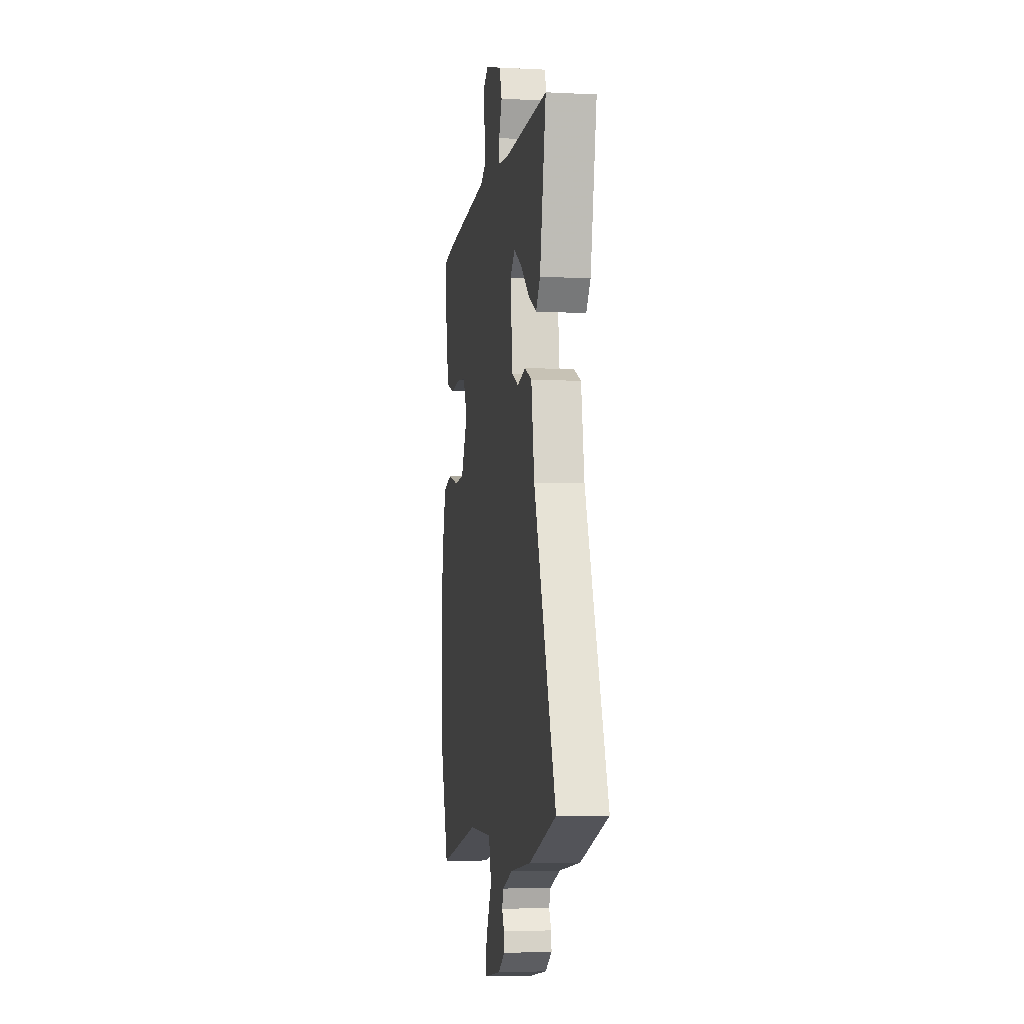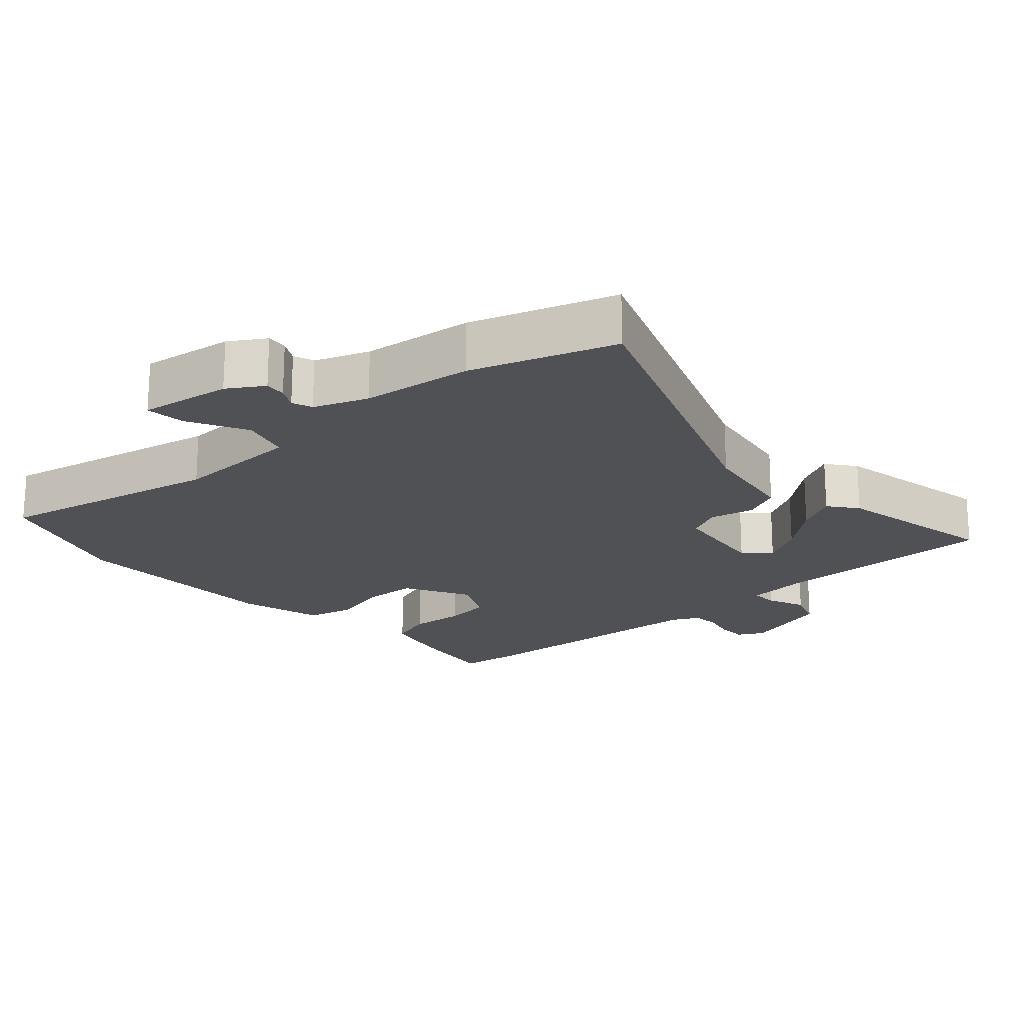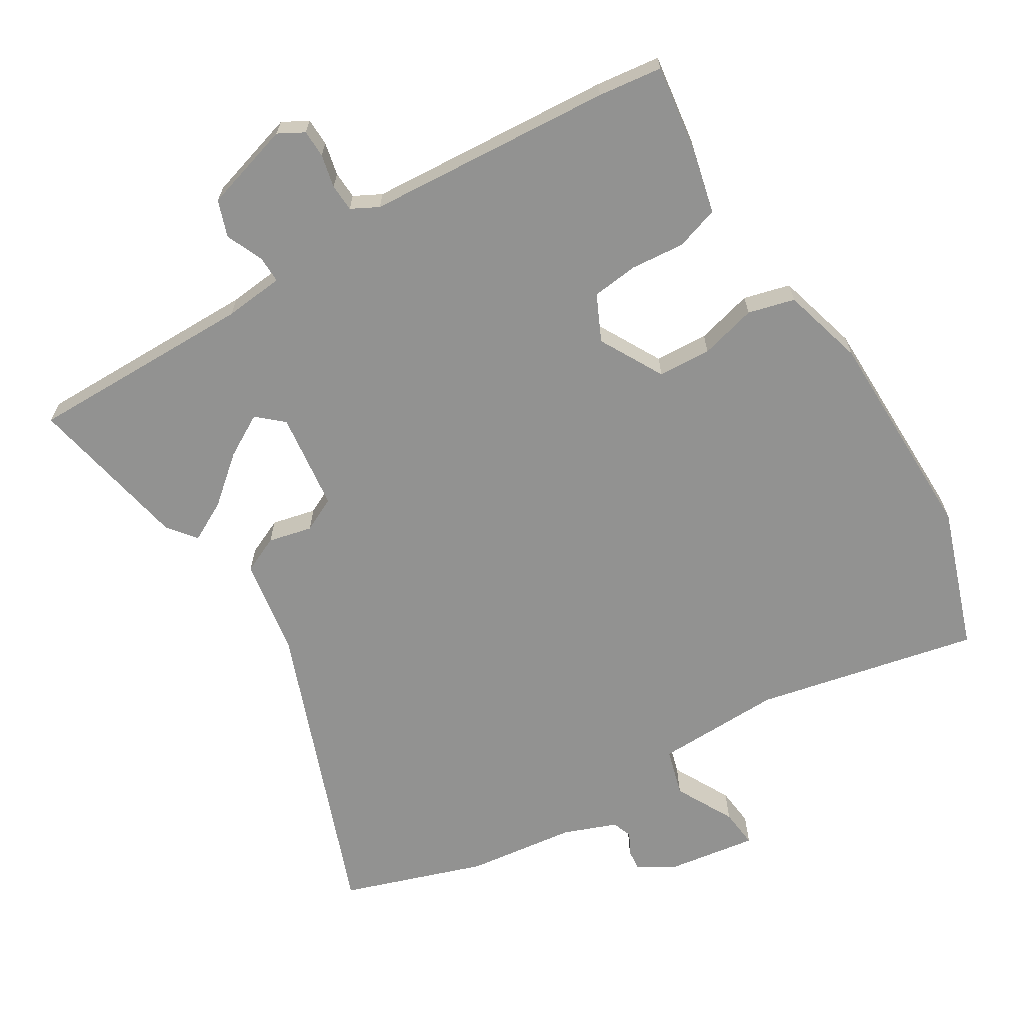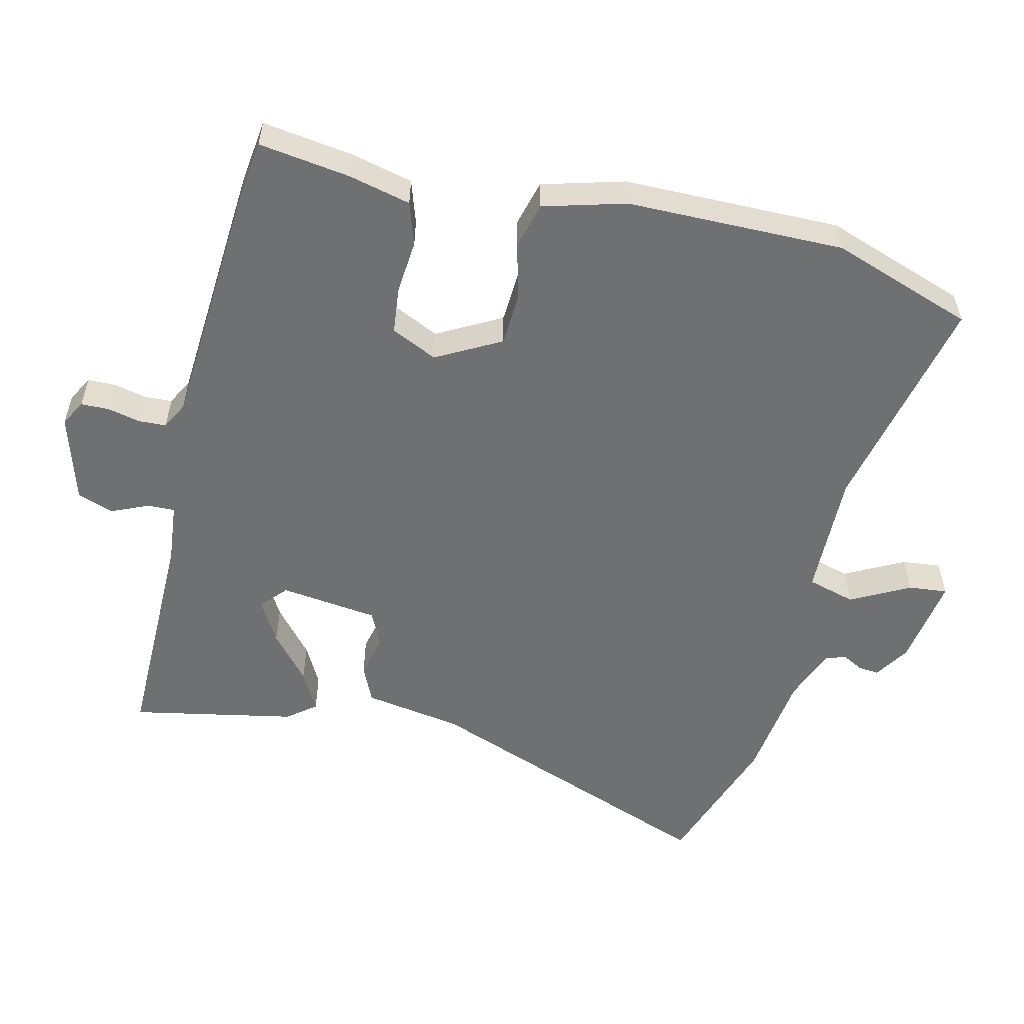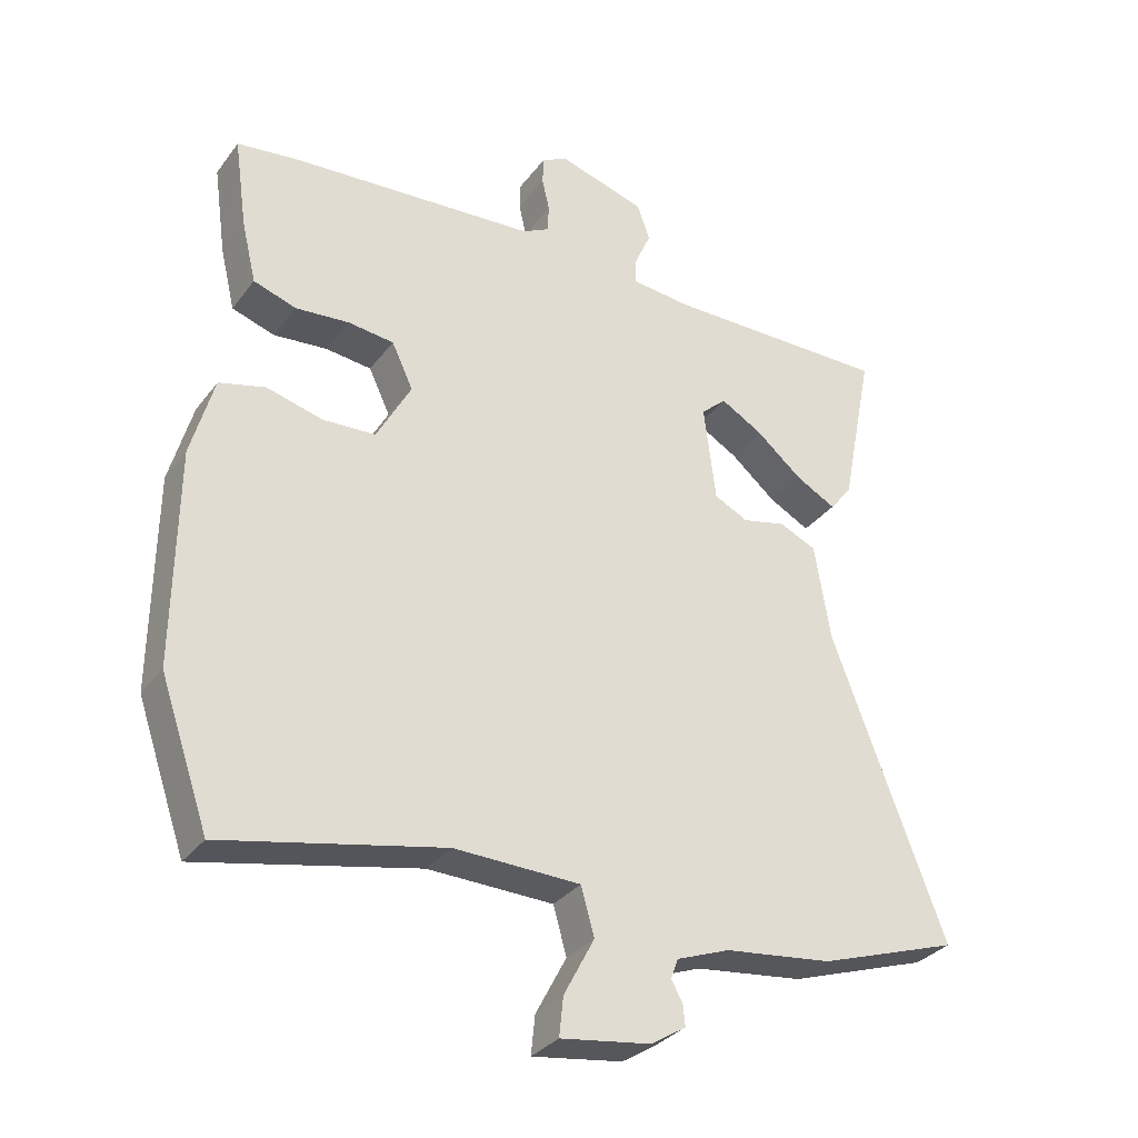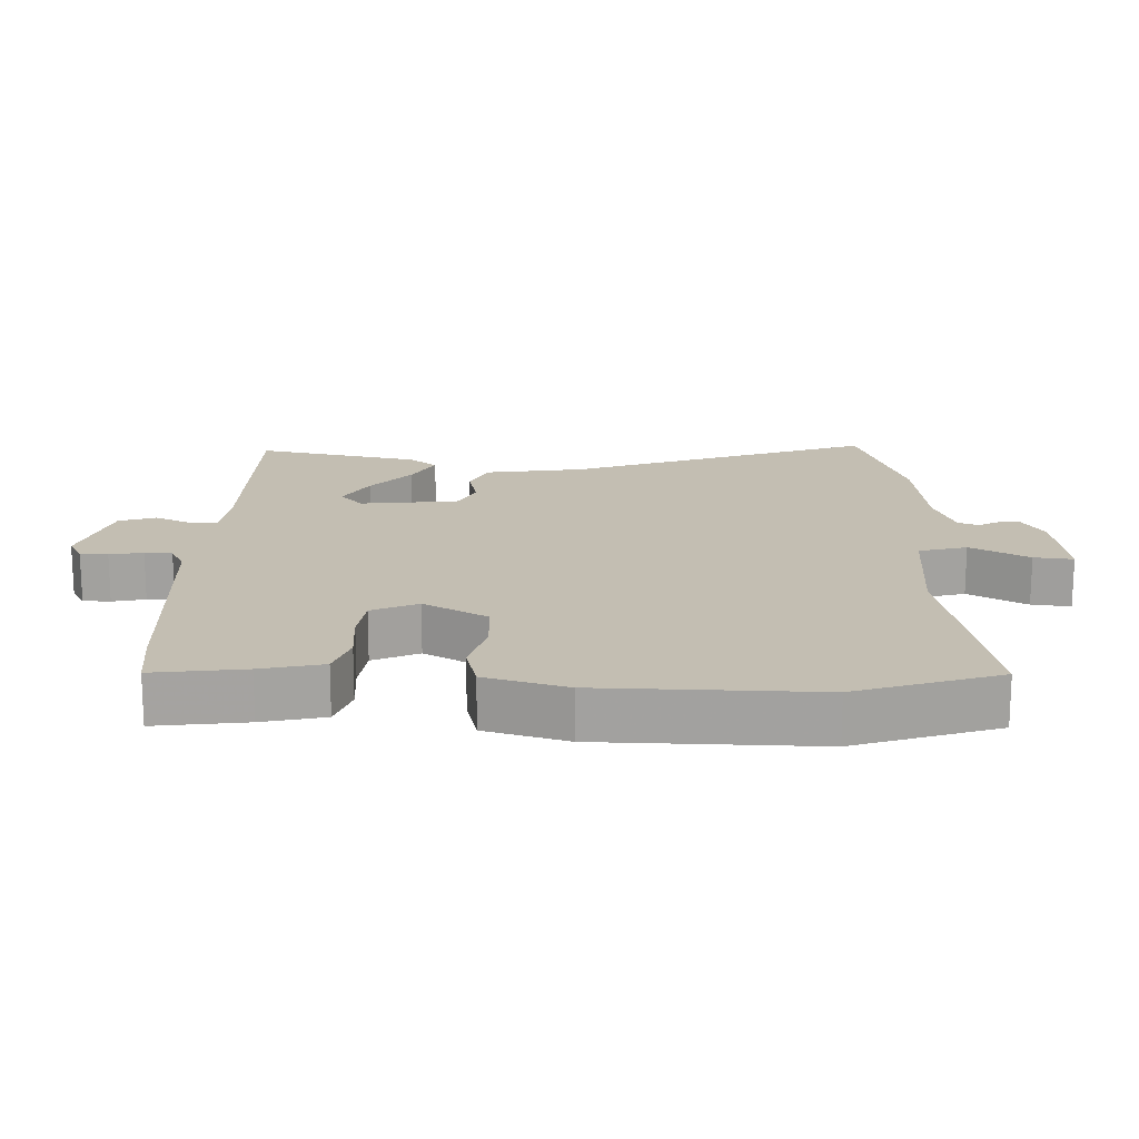
<metadata>
{"format":"obj","ext":"obj","renderer":"f3d","projection":"perspective","resolution":1024,"background":"white","views":[{"elev":-5.5,"azim":-98.8,"up":"+Z"},{"elev":-20.0,"azim":-138.0,"up":"+Y"},{"elev":-66.2,"azim":31.3,"up":"+Y"},{"elev":-54.9,"azim":76.5,"up":"+Y"},{"elev":-32.1,"azim":149.3,"up":"+Z"},{"elev":17.3,"azim":92.3,"up":"+Y"}]}
</metadata>
<code>
v -0.429 0.07 -0.524
v -0.639 0.07 -0.453
v -0.47 0.07 -0.006
v -0.446 0.07 0.14
v -0.391 0.07 0.165
v -0.326 0.07 0.15
v -0.275 0.07 0.175
v -0.257 0.07 0.32
v -0.295 0.07 0.354
v -0.358 0.07 0.318
v -0.427 0.07 0.26
v -0.487 0.07 0.228
v -0.52 0.07 0.27
v -0.568 0.07 0.513
v -0.231 0.07 0.511
v -0.142 0.07 0.52
v -0.143 0.07 0.56
v -0.167 0.07 0.615
v -0.148 0.07 0.669
v -0.017 0.07 0.708
v 0.021 0.07 0.687
v 0.022 0.07 0.646
v 0.011 0.07 0.597
v 0.013 0.07 0.556
v 0.053 0.07 0.535
v 0.419 0.07 0.51
v 0.514 0.07 0.498
v 0.495 0.07 0.363
v 0.473 0.07 0.271
v 0.409 0.07 0.25
v 0.329 0.07 0.257
v 0.26 0.07 0.249
v 0.228 0.07 0.181
v 0.28 0.07 0.086
v 0.359 0.07 0.082
v 0.443 0.07 0.104
v 0.512 0.07 0.086
v 0.546 0.07 -0.036
v 0.549 0.07 -0.358
v 0.476 0.07 -0.569
v 0.146 0.07 -0.498
v -0.042 0.07 -0.503
v -0.062 0.07 -0.574
v -0.016 0.07 -0.661
v -0.01 0.07 -0.719
v -0.145 0.07 -0.699
v -0.197 0.07 -0.666
v -0.194 0.07 -0.635
v -0.177 0.07 -0.604
v -0.188 0.07 -0.574
v -0.267 0.07 -0.544
v -0.429 0 -0.524
v -0.639 0 -0.453
v -0.47 0 -0.006
v -0.446 0 0.14
v -0.391 0 0.165
v -0.326 0 0.15
v -0.275 0 0.175
v -0.257 0 0.32
v -0.295 0 0.354
v -0.358 0 0.318
v -0.427 0 0.26
v -0.487 0 0.228
v -0.52 0 0.27
v -0.568 0 0.513
v -0.231 0 0.511
v -0.142 0 0.52
v -0.143 0 0.56
v -0.167 0 0.615
v -0.148 0 0.669
v -0.017 0 0.708
v 0.021 0 0.687
v 0.022 0 0.646
v 0.011 0 0.597
v 0.013 0 0.556
v 0.053 0 0.535
v 0.419 0 0.51
v 0.514 0 0.498
v 0.495 0 0.363
v 0.473 0 0.271
v 0.409 0 0.25
v 0.329 0 0.257
v 0.26 0 0.249
v 0.228 0 0.181
v 0.28 0 0.086
v 0.359 0 0.082
v 0.443 0 0.104
v 0.512 0 0.086
v 0.546 0 -0.036
v 0.549 0 -0.358
v 0.476 0 -0.569
v 0.146 0 -0.498
v -0.042 0 -0.503
v -0.062 0 -0.574
v -0.016 0 -0.661
v -0.01 0 -0.719
v -0.145 0 -0.699
v -0.197 0 -0.666
v -0.194 0 -0.635
v -0.177 0 -0.604
v -0.188 0 -0.574
v -0.267 0 -0.544
f 47 48 49
f 46 47 49
f 45 46 49
f 44 45 49
f 43 44 49
f 42 43 49 50
f 39 40 41
f 38 39 41
f 37 38 41
f 36 37 41
f 35 36 41
f 34 35 41 42
f 42 50 51
f 34 42 51
f 33 34 51
f 29 30 31
f 28 29 31
f 27 28 31
f 26 27 31
f 25 26 31
f 24 25 31 32
f 21 22 23
f 20 21 23
f 19 20 23
f 18 19 23
f 17 18 23
f 16 17 23 24
f 13 14 15
f 12 13 15
f 11 12 15
f 10 11 15
f 9 10 15 16
f 24 32 33
f 16 24 33
f 9 16 33
f 8 9 33
f 3 4 5 6
f 2 3 6 7
f 51 1 2 7
f 7 8 33 51
f 100 99 98
f 100 98 97
f 100 97 96
f 100 96 95
f 100 95 94
f 101 100 94 93
f 92 91 90
f 92 90 89
f 92 89 88
f 92 88 87
f 92 87 86
f 93 92 86 85
f 102 101 93
f 102 93 85
f 102 85 84
f 82 81 80
f 82 80 79
f 82 79 78
f 82 78 77
f 82 77 76
f 83 82 76 75
f 74 73 72
f 74 72 71
f 74 71 70
f 74 70 69
f 74 69 68
f 75 74 68 67
f 66 65 64
f 66 64 63
f 66 63 62
f 66 62 61
f 67 66 61 60
f 84 83 75
f 84 75 67
f 84 67 60
f 84 60 59
f 57 56 55 54
f 58 57 54 53
f 58 53 52 102
f 102 84 59 58
f 1 52 53 2
f 2 53 54 3
f 3 54 55 4
f 4 55 56 5
f 5 56 57 6
f 6 57 58 7
f 7 58 59 8
f 8 59 60 9
f 9 60 61 10
f 10 61 62 11
f 11 62 63 12
f 12 63 64 13
f 13 64 65 14
f 14 65 66 15
f 15 66 67 16
f 16 67 68 17
f 17 68 69 18
f 18 69 70 19
f 19 70 71 20
f 20 71 72 21
f 21 72 73 22
f 22 73 74 23
f 23 74 75 24
f 24 75 76 25
f 25 76 77 26
f 26 77 78 27
f 27 78 79 28
f 28 79 80 29
f 29 80 81 30
f 30 81 82 31
f 31 82 83 32
f 32 83 84 33
f 33 84 85 34
f 34 85 86 35
f 35 86 87 36
f 36 87 88 37
f 37 88 89 38
f 38 89 90 39
f 39 90 91 40
f 40 91 92 41
f 41 92 93 42
f 42 93 94 43
f 43 94 95 44
f 44 95 96 45
f 45 96 97 46
f 46 97 98 47
f 47 98 99 48
f 48 99 100 49
f 49 100 101 50
f 50 101 102 51
f 51 102 52 1

</code>
